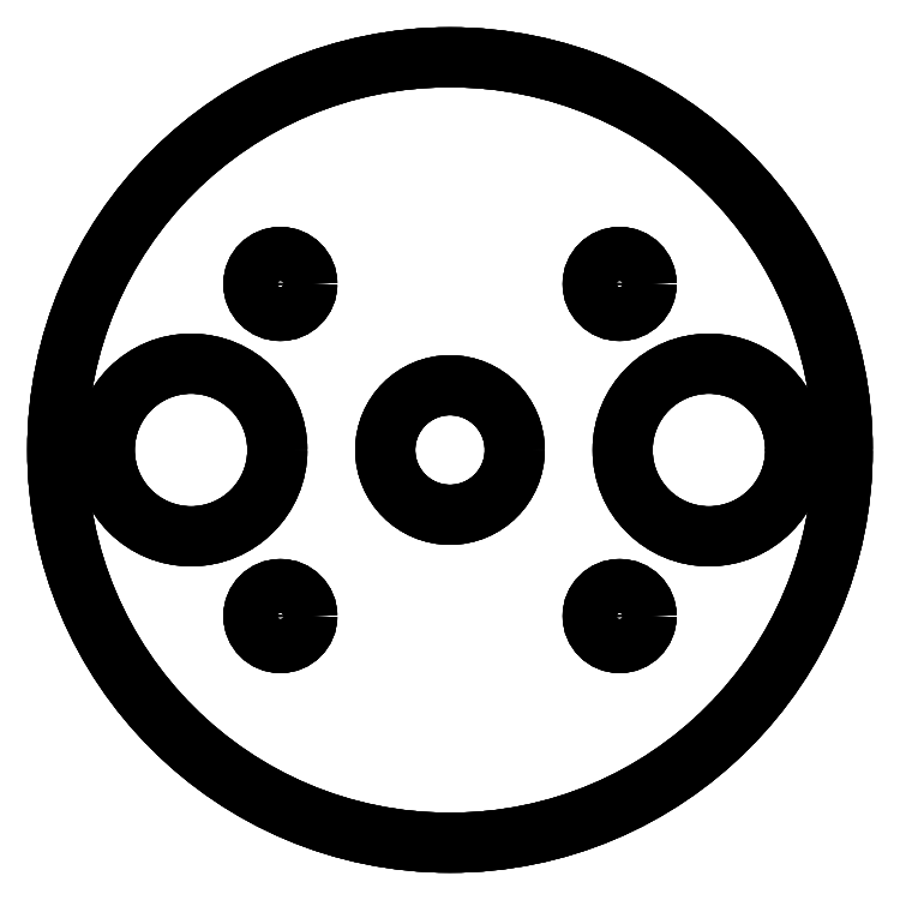
<metadata>
{"format":"dxf","ext":"dxf","renderer":"ezdxf+matplotlib","layout":"modelspace","background":"white","min_lineweight":24,"dpi":150}
</metadata>
<code>
0
SECTION
2
ENTITIES
0
LINE
8
0
10
36.4
20
18.2
30
0
11
36.4
21
18.2
31
0
0
LINE
8
0
10
36.4
20
18.2
30
0
11
36.4
21
18.2
31
0
0
CIRCLE
8
0
10
18.2
20
18.2
30
0
40
18.2
0
CIRCLE
8
0
10
18.2
20
18.2
30
0
40
18.2
0
LINE
8
0
10
10.2
20
18.2
30
0
11
10.2
21
18.2
31
0
0
LINE
8
0
10
10.2
20
18.2
30
0
11
10.2
21
18.2
31
0
0
CIRCLE
8
0
10
6.2
20
18.2
30
0
40
4
0
CIRCLE
8
0
10
6.2
20
18.2
30
0
40
4
0
LINE
8
0
10
34.2
20
18.2
30
0
11
34.2
21
18.2
31
0
0
LINE
8
0
10
34.2
20
18.2
30
0
11
34.2
21
18.2
31
0
0
CIRCLE
8
0
10
30.2
20
18.2
30
0
40
4
0
CIRCLE
8
0
10
30.2
20
18.2
30
0
40
4
0
LINE
8
0
10
21.2
20
18.2
30
0
11
21.2
21
18.2
31
0
0
LINE
8
0
10
21.2
20
18.2
30
0
11
21.2
21
18.2
31
0
0
CIRCLE
8
0
10
18.2
20
18.2
30
0
40
3
0
CIRCLE
8
0
10
18.2
20
18.2
30
0
40
3
0
LINE
8
0
10
27.31
20
10.5
30
0
11
27.31
21
10.5
31
0
0
LINE
8
0
10
27.31
20
10.5
30
0
11
27.31
21
10.5
31
0
0
CIRCLE
8
0
10
26.06
20
10.5
30
0
40
1.25
0
CIRCLE
8
0
10
26.06
20
10.5
30
0
40
1.25
0
LINE
8
0
10
11.59
20
10.5
30
0
11
11.59
21
10.5
31
0
0
LINE
8
0
10
11.59
20
10.5
30
0
11
11.59
21
10.5
31
0
0
CIRCLE
8
0
10
10.34
20
10.5
30
0
40
1.25
0
CIRCLE
8
0
10
10.34
20
10.5
30
0
40
1.25
0
LINE
8
0
10
27.31
20
25.89
30
0
11
27.31
21
25.89
31
0
0
LINE
8
0
10
27.31
20
25.89
30
0
11
27.31
21
25.89
31
0
0
CIRCLE
8
0
10
26.06
20
25.89
30
0
40
1.25
0
CIRCLE
8
0
10
26.06
20
25.89
30
0
40
1.25
0
LINE
8
0
10
11.59
20
25.89
30
0
11
11.59
21
25.89
31
0
0
LINE
8
0
10
11.59
20
25.89
30
0
11
11.59
21
25.89
31
0
0
CIRCLE
8
0
10
10.34
20
25.89
30
0
40
1.25
0
CIRCLE
8
0
10
10.34
20
25.89
30
0
40
1.25
0
CIRCLE
8
0
10
18.2
20
18.2
30
0
40
18.2
0
CIRCLE
8
0
10
6.2
20
18.2
30
0
40
4
0
CIRCLE
8
0
10
30.2
20
18.2
30
0
40
4
0
CIRCLE
8
0
10
18.2
20
18.2
30
0
40
3
0
CIRCLE
8
0
10
26.06
20
10.5
30
0
40
1.25
0
CIRCLE
8
0
10
10.34
20
10.5
30
0
40
1.25
0
CIRCLE
8
0
10
26.06
20
25.89
30
0
40
1.25
0
CIRCLE
8
0
10
10.34
20
25.89
30
0
40
1.25
0
CIRCLE
8
0
10
18.2
20
18.2
30
0
40
18.2
0
CIRCLE
8
0
10
6.2
20
18.2
30
0
40
4
0
CIRCLE
8
0
10
30.2
20
18.2
30
0
40
4
0
CIRCLE
8
0
10
18.2
20
18.2
30
0
40
3
0
CIRCLE
8
0
10
26.06
20
10.5
30
0
40
1.25
0
CIRCLE
8
0
10
10.34
20
10.5
30
0
40
1.25
0
CIRCLE
8
0
10
26.06
20
25.89
30
0
40
1.25
0
CIRCLE
8
0
10
10.34
20
25.89
30
0
40
1.25
0
ENDSEC
0
EOF

</code>
